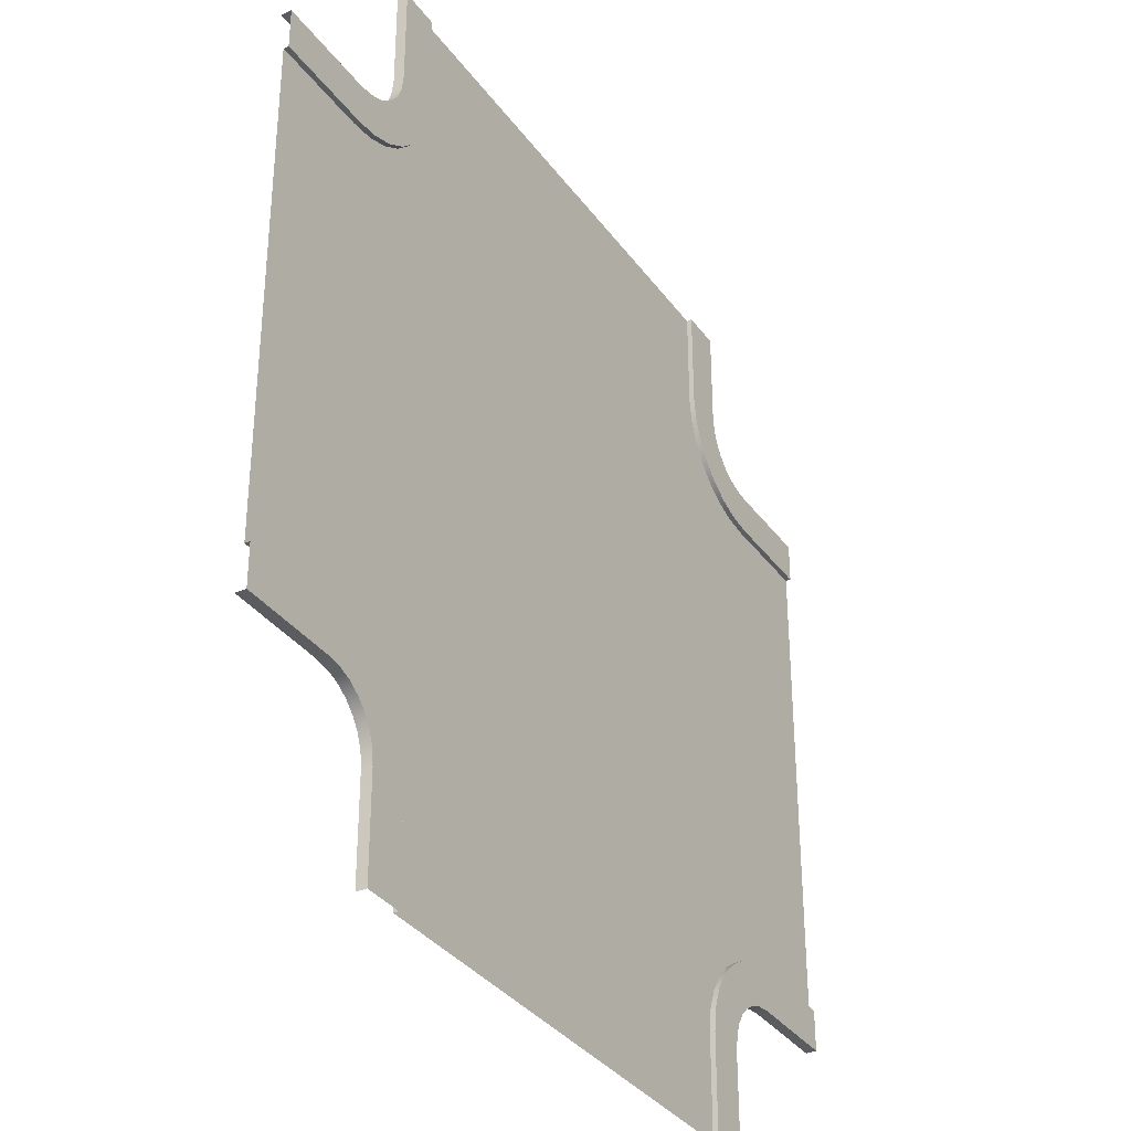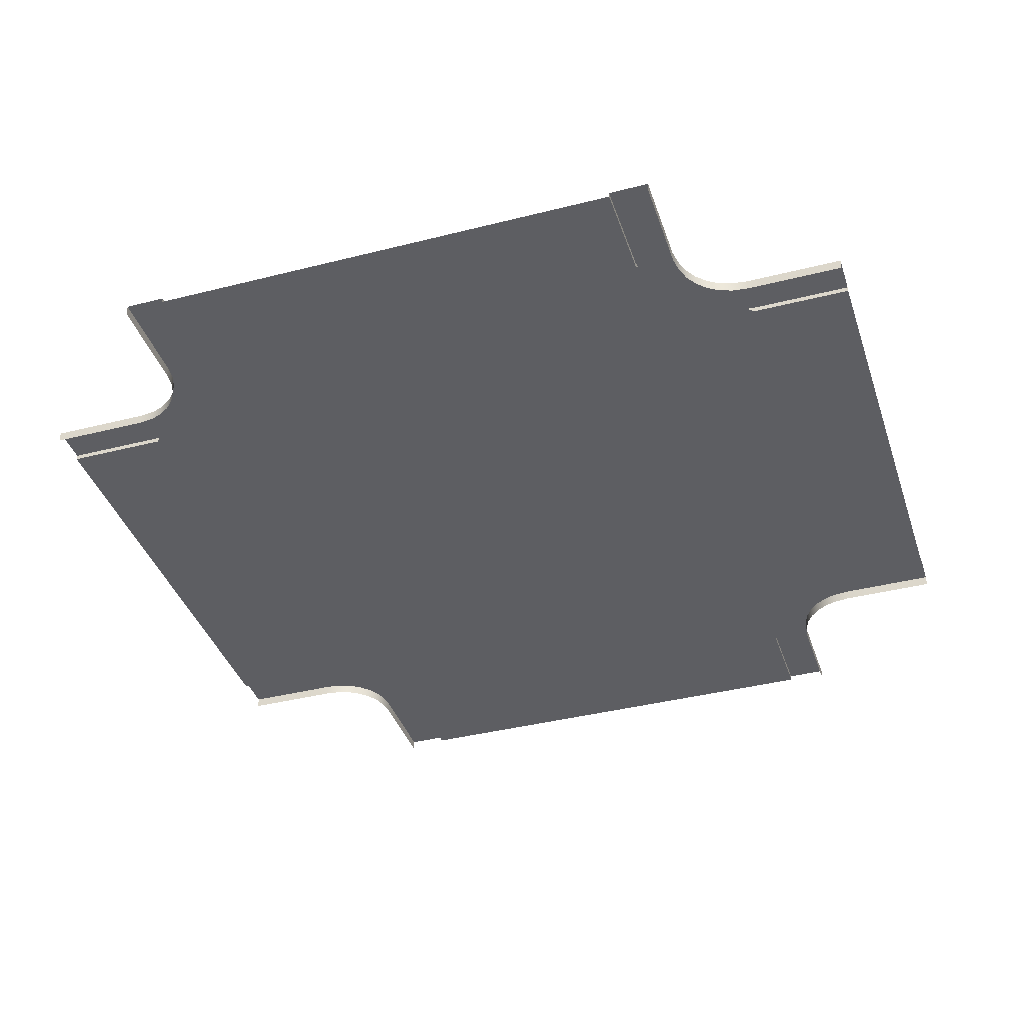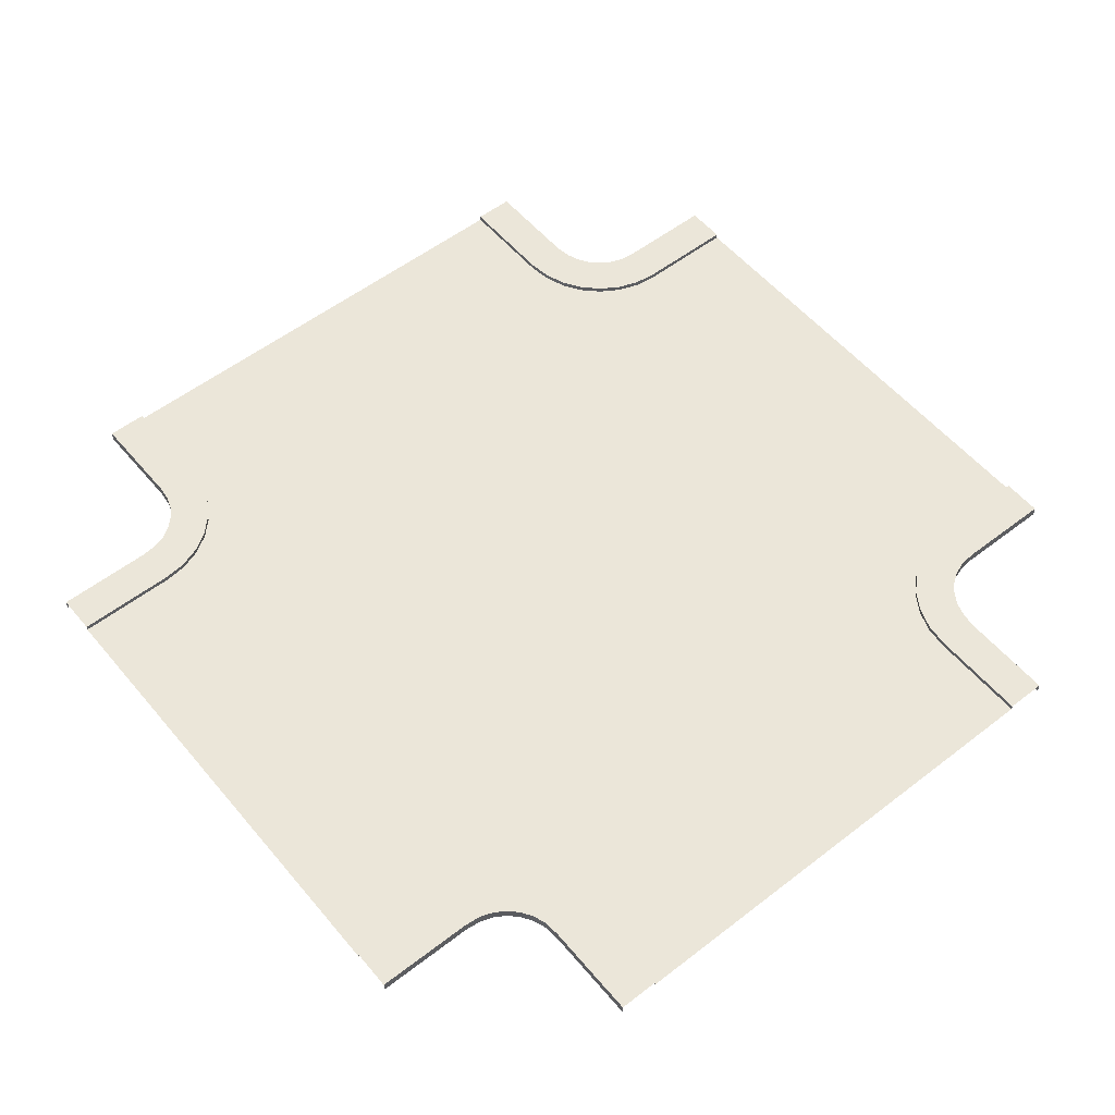
<metadata>
{"format":"obj","ext":"obj","renderer":"f3d","projection":"perspective","resolution":1024,"background":"white","views":[{"elev":-34.4,"azim":120.7,"up":"+Z"},{"elev":-38.9,"azim":-162.3,"up":"+Y"},{"elev":55.1,"azim":140.8,"up":"+Y"}]}
</metadata>
<code>
v -28 0.2652 -22.29
v -31.03 0.2652 -21.8
v -31.04 0.2652 -22.29
v -28 0.2652 -21.8
v -31.04 0.2652 -34.02
v -28.01 0.2652 -36.02
v -14.25 0.2653 -36.02
v -13.71 0.2653 -39.03
v -13.71 0.2653 -36.02
v -14.25 0.2653 -39.03
v -2.017 0.2653 -39.03
v -0.006845 0.2653 -36.02
v -14.25 0.2653 -8
v -13.71 0.2653 -5.009
v -14.25 0.2653 -5.009
v -13.71 0.2653 -8
v -26 0.2652 -5.009
v -27.99 0.2652 -8
v -26.04 0.2652 -39.03
v -28.01 0.2652 -36.02
v -31.04 0.2652 -34.02
v 2.991 0.2653 -34.02
v -0.006845 0.2653 -36.02
v -2.017 0.2653 -39.03
v -2 0.2653 -5.009
v 0.006946 0.2653 -8
v 3.005 0.2653 -10.02
v -31.03 0.2652 -10.02
v -27.99 0.2652 -8
v -26 0.2652 -5.009
v -36 0.2652 -21.8
v -32.56 0.2652 -22.29
v -32.56 0.2652 -21.8
v -36 0.2652 -22.29
v -31.03 0.2652 -21.8
v -31.04 0.2652 -22.29
v -14.25 0.2653 -44.02
v -13.71 0.2653 -40.66
v -14.25 0.2653 -40.66
v -13.71 0.2653 -44.02
v -14.25 0.2653 -39.03
v -13.71 0.2653 -39.03
v -13.71 0.2653 3.325e-06
v -14.25 0.2653 -3.643
v -13.71 0.2653 -3.643
v -14.25 0.2653 1.322e-06
v -13.71 0.2653 -5.009
v -14.25 0.2653 -5.009
v 8.007 0.2653 -22.29
v 4.494 0.2653 -21.8
v 4.494 0.2653 -22.29
v 8.007 0.2653 -21.8
v 2.996 0.2653 -22.29
v 3 0.2653 -21.8
v 0.00235 0.2653 -21.8
v 2.996 0.2653 -22.29
v 3 0.2653 -21.8
v -0.002249 0.2653 -22.29
v 3.005 0.2653 -10.02
v 0.006946 0.2653 -8
v -14.25 0.2653 -22.29
v -13.71 0.2653 -21.8
v -14.25 0.2653 -21.8
v -13.71 0.2653 -22.29
v -14.25 0.2653 -36.02
v -13.71 0.2653 -36.02
v -13.71 0.2653 -8
v -14.25 0.2653 -8
v -28 0.5157 -40.66
v -26.02 0.5157 -44.02
v -26.03 0.5157 -40.66
v -28 0.5157 -44.02
v -28 0.5157 -39.14
v -26.04 0.5157 -39.03
v -26.17 0.5157 -37.88
v -28.13 0.5157 -38.34
v -26.54 0.5157 -36.82
v -28.36 0.5157 -37.71
v -27.14 0.5157 -35.89
v -28.71 0.5157 -37.16
v -27.91 0.5157 -35.12
v -29.17 0.5157 -36.69
v -28.84 0.5157 -34.53
v -29.73 0.5157 -36.34
v -29.9 0.5157 -34.15
v -30.35 0.5157 -36.11
v -31.04 0.5157 -34.02
v -31.16 0.5157 -36.02
v -32.56 0.5157 -34.02
v -32.56 0.5157 -36.02
v -36 0.5157 -34.02
v -36 0.5157 -36.02
v -26.03 0.5157 -40.66
v -26.02 0.2652 -44.02
v -26.03 0.2652 -40.66
v -26.02 0.5157 -44.02
v -26.04 0.5157 -39.03
v -26.04 0.2652 -39.03
v -26.17 0.2652 -37.88
v -26.17 0.5157 -37.88
v -26.54 0.2652 -36.82
v -26.54 0.5157 -36.82
v -27.14 0.2652 -35.89
v -27.14 0.5157 -35.89
v -27.91 0.2652 -35.12
v -27.91 0.5157 -35.12
v -28.84 0.2652 -34.53
v -28.84 0.5157 -34.53
v -29.9 0.2652 -34.15
v -29.9 0.5157 -34.15
v -31.04 0.2652 -34.02
v -31.04 0.5157 -34.02
v -32.56 0.5157 -34.02
v -32.56 0.2652 -34.02
v -36 0.5157 -34.02
v -36 0.2652 -34.02
v -28 -4.295e-05 -40.66
v -28 0.5157 -44.02
v -28 0.5157 -40.66
v -28 -4.292e-05 -44.02
v -28 -4.298e-05 -39.14
v -28 0.5157 -39.14
v -28.13 0.5157 -38.34
v -28.13 -4.333e-05 -38.34
v -28.36 0.5157 -37.71
v -28.36 -4.337e-05 -37.71
v -28.71 0.5157 -37.16
v -28.71 -4.343e-05 -37.16
v -29.17 0.5157 -36.69
v -28.71 -4.343e-05 -37.16
v -28.71 0.5157 -37.16
v -29.17 -4.352e-05 -36.69
v -29.73 0.5157 -36.34
v -29.73 -4.361e-05 -36.34
v -30.35 0.5157 -36.11
v -30.35 -4.372e-05 -36.11
v -31.16 0.5157 -36.02
v -31.16 -4.357e-05 -36.02
v -32.56 -4.378e-05 -36.02
v -32.56 0.5157 -36.02
v -36 -4.432e-05 -36.02
v -36 0.5157 -36.02
v 4.494 0.5157 -36.02
v 8.007 0.5157 -34.02
v 4.494 0.5157 -34.02
v 8.007 0.5157 -36.02
v 3.106 0.5157 -36.02
v 2.991 0.5157 -34.02
v 1.844 0.5157 -34.15
v 2.302 0.5157 -36.11
v 0.7896 0.5157 -34.53
v 1.676 0.5157 -36.34
v -0.1404 0.5157 -35.12
v 1.121 0.5157 -36.69
v -0.9163 0.5157 -35.89
v 0.656 0.5157 -37.16
v -1.508 0.5157 -36.82
v 0.3029 0.5157 -37.71
v -1.885 0.5157 -37.88
v 0.07886 0.5157 -38.34
v -2.017 0.5157 -39.03
v 6.827e-05 0.5157 -39.14
v -2.013 0.5157 -40.66
v 6.853e-05 0.5157 -40.66
v -2.004 0.5157 -44.02
v 6.959e-05 0.5157 -44.02
v 4.494 0.5157 -34.02
v 8.007 0.2653 -34.02
v 4.494 0.2653 -34.02
v 8.007 0.5157 -34.02
v 2.991 0.5157 -34.02
v 2.991 0.2653 -34.02
v 1.844 0.2653 -34.15
v 1.844 0.5157 -34.15
v 0.7896 0.2653 -34.53
v 0.7896 0.5157 -34.53
v -0.1404 0.2653 -35.12
v -0.1404 0.5157 -35.12
v -0.9163 0.2653 -35.89
v -0.9163 0.5157 -35.89
v -1.508 0.2653 -36.82
v -1.508 0.5157 -36.82
v -1.885 0.2653 -37.88
v -1.885 0.5157 -37.88
v -2.017 0.2653 -39.03
v -2.017 0.5157 -39.03
v -2.013 0.5157 -40.66
v -2.013 0.2653 -40.66
v -2.004 0.5157 -44.02
v -2.004 0.2653 -44.02
v 4.494 -3.733e-05 -36.02
v 8.007 0.5157 -36.02
v 4.494 0.5157 -36.02
v 8.007 -3.663e-05 -36.02
v 3.106 -3.76e-05 -36.02
v 3.106 0.5157 -36.02
v 2.302 0.5157 -36.11
v 2.302 -3.801e-05 -36.11
v 1.676 0.5157 -36.34
v 1.676 -3.812e-05 -36.34
v 1.121 0.5157 -36.69
v 1.121 -3.822e-05 -36.69
v 0.656 0.5157 -37.16
v 0.656 -3.83e-05 -37.16
v 0.3029 0.5157 -37.71
v 0.3029 -3.836e-05 -37.71
v 0.07886 0.5157 -38.34
v 0.07886 -3.84e-05 -38.34
v 6.827e-05 0.5157 -39.14
v 6.74e-05 -3.809e-05 -39.14
v 6.862e-05 -3.806e-05 -40.66
v 6.853e-05 0.5157 -40.66
v 6.969e-05 -3.803e-05 -44.02
v 6.959e-05 0.5157 -44.02
v -0.0001816 0.5157 -3.643
v -2 0.5157 -2.257e-06
v -2 0.5157 -3.643
v -0.0001841 0.5157 -1.907e-06
v -0.0001804 0.5157 -4.894
v -2 0.5157 -5.009
v -1.871 0.5157 -6.156
v 0.09265 0.5157 -5.698
v -1.494 0.5157 -7.21
v 0.3167 0.5157 -6.324
v -0.9025 0.5157 -8.14
v 0.6698 0.5157 -6.879
v -0.1266 0.5157 -8.916
v 1.134 0.5157 -7.344
v 0.8034 0.5157 -9.508
v 1.69 0.5157 -7.697
v 1.857 0.5157 -9.885
v 2.316 0.5157 -7.921
v 3.005 0.5157 -10.02
v 3.12 0.5157 -8.014
v 4.494 0.5157 -10.02
v 4.494 0.5157 -8.014
v 8.007 0.5157 -10.02
v 8.007 0.5157 -8.014
v -2 0.5157 -3.643
v -2 0.2653 1.558e-06
v -2 0.2653 -3.643
v -2 0.5157 -2.257e-06
v -2 0.5157 -5.009
v -2 0.2653 -5.009
v -1.871 0.2653 -6.156
v -1.871 0.5157 -6.156
v -1.494 0.2653 -7.21
v -1.494 0.5157 -7.21
v -0.9025 0.2653 -8.14
v -0.9025 0.5157 -8.14
v -0.1266 0.2653 -8.916
v -0.1266 0.5157 -8.916
v 0.8034 0.2653 -9.508
v 0.8034 0.5157 -9.508
v 1.857 0.2653 -9.885
v 1.857 0.5157 -9.885
v 3.005 0.2653 -10.02
v 3.005 0.5157 -10.02
v 4.494 0.5157 -10.02
v 4.494 0.2653 -10.02
v 8.007 0.5157 -10.02
v 8.007 0.2653 -10.02
v -0.0001806 -3.812e-05 -3.643
v -0.0001841 0.5157 -1.907e-06
v -0.0001816 0.5157 -3.643
v -0.0001841 -3.803e-05 -1.907e-06
v -0.0001794 -3.818e-05 -4.894
v -0.0001804 0.5157 -4.894
v 0.09265 0.5157 -5.698
v 0.09265 -3.84e-05 -5.698
v 0.3167 0.5157 -6.324
v 0.3167 -3.836e-05 -6.324
v 0.6698 0.5157 -6.879
v 0.6698 -3.83e-05 -6.879
v 1.134 0.5157 -7.344
v 1.134 -3.822e-05 -7.344
v 1.69 0.5157 -7.697
v 1.69 -3.812e-05 -7.697
v 2.316 0.5157 -7.921
v 2.316 -3.801e-05 -7.921
v 3.12 0.5157 -8.014
v 3.12 -3.763e-05 -8.014
v 4.494 -3.733e-05 -8.014
v 4.494 0.5157 -8.014
v 8.007 -3.663e-05 -8.014
v 8.007 0.5157 -8.014
v -32.56 0.5157 -8.014
v -36 0.5157 -10.02
v -32.56 0.5157 -10.02
v -36 0.5157 -8.014
v -31.15 0.5157 -8.014
v -31.03 0.5157 -10.02
v -29.88 0.5157 -9.885
v -30.34 0.5157 -7.921
v -28.83 0.5157 -9.508
v -29.71 0.5157 -7.697
v -27.9 0.5157 -8.916
v -29.16 0.5157 -7.344
v -27.12 0.5157 -8.14
v -28.69 0.5157 -6.879
v -26.53 0.5157 -7.21
v -28.34 0.5157 -6.324
v -26.15 0.5157 -6.156
v -28.12 0.5157 -5.698
v -26 0.5157 -5.009
v -28 0.5157 -4.894
v -26 0.5157 -3.643
v -28 0.5157 -3.643
v -26 0.5157 6.898e-06
v -28 0.5157 1.036e-05
v -32.56 0.5157 -10.02
v -36 0.2652 -10.02
v -32.56 0.2652 -10.02
v -36 0.5157 -10.02
v -31.03 0.5157 -10.02
v -31.03 0.2652 -10.02
v -29.88 0.2652 -9.885
v -29.88 0.5157 -9.885
v -28.83 0.2652 -9.508
v -28.83 0.5157 -9.508
v -27.9 0.2652 -8.916
v -27.9 0.5157 -8.916
v -27.12 0.2652 -8.14
v -27.12 0.5157 -8.14
v -26.53 0.2652 -7.21
v -26.53 0.5157 -7.21
v -26.15 0.2652 -6.156
v -26.15 0.5157 -6.156
v -26 0.2652 -5.009
v -26 0.5157 -5.009
v -26 0.5157 -3.643
v -26 0.2652 -3.643
v -26 0.5157 6.898e-06
v -26 0.2652 6.898e-06
v -32.56 -4.378e-05 -8.014
v -36 0.5157 -8.014
v -32.56 0.5157 -8.014
v -36 -4.432e-05 -8.014
v -31.15 -4.356e-05 -8.014
v -31.15 0.5157 -8.014
v -30.34 0.5157 -7.921
v -30.34 -4.372e-05 -7.921
v -29.71 0.5157 -7.697
v -29.71 -4.361e-05 -7.697
v -29.16 0.5157 -7.344
v -29.16 -4.351e-05 -7.344
v -28.69 0.5157 -6.879
v -29.16 -4.351e-05 -7.344
v -29.16 0.5157 -7.344
v -28.69 -4.343e-05 -6.879
v -28.34 0.5157 -6.324
v -28.34 -4.337e-05 -6.324
v -28.12 0.5157 -5.698
v -28.12 -4.333e-05 -5.698
v -28 0.5157 -4.894
v -28 -4.301e-05 -4.894
v -28 -4.298e-05 -3.643
v -28 0.5157 -3.643
v -28 -4.292e-05 1.036e-05
v -28 0.5157 1.036e-05
v -31.03 0.2652 -10.02
v -28 0.2652 -21.8
v -27.99 0.2652 -8
v -31.03 0.2652 -21.8
v -36 0.2652 -10.02
v -32.56 0.2652 -21.8
v -32.56 0.2652 -10.02
v -36 0.2652 -21.8
v -31.04 0.2652 -34.02
v -32.56 0.2652 -22.29
v -32.56 0.2652 -34.02
v -31.04 0.2652 -22.29
v 8.007 0.2653 -34.02
v 4.494 0.2653 -22.29
v 4.494 0.2653 -34.02
v 8.007 0.2653 -22.29
v 3.005 0.2653 -10.02
v 4.494 0.2653 -21.8
v 4.494 0.2653 -10.02
v 3 0.2653 -21.8
v 2.991 0.2653 -34.02
v -0.002249 0.2653 -22.29
v -0.006845 0.2653 -36.02
v 2.996 0.2653 -22.29
v -26.04 0.2652 -39.03
v -14.25 0.2653 -36.02
v -28.01 0.2652 -36.02
v -14.25 0.2653 -39.03
v -2 0.2653 -5.009
v -13.71 0.2653 -8
v 0.006946 0.2653 -8
v -13.71 0.2653 -5.009
v -26.02 0.2652 -44.02
v -14.25 0.2653 -40.66
v -26.03 0.2652 -40.66
v -14.25 0.2653 -44.02
v -2.017 0.2653 -39.03
v -13.71 0.2653 -40.66
v -2.013 0.2653 -40.66
v -13.71 0.2653 -39.03
v -2 0.2653 1.558e-06
v -13.71 0.2653 -3.643
v -2 0.2653 -3.643
v -13.71 0.2653 3.325e-06
v -26 0.2652 -5.009
v -14.25 0.2653 -3.643
v -26 0.2652 -3.643
v -14.25 0.2653 -5.009
v -28 0.2652 -22.29
v -14.25 0.2653 -21.8
v -28 0.2652 -21.8
v -14.25 0.2653 -22.29
v 0.00235 0.2653 -21.8
v -13.71 0.2653 -22.29
v -0.002249 0.2653 -22.29
v -13.71 0.2653 -21.8
v -28.01 0.2652 -36.02
v -14.25 0.2653 -22.29
v -28 0.2652 -22.29
v -14.25 0.2653 -36.02
v -0.002249 0.2653 -22.29
v -13.71 0.2653 -36.02
v -0.006845 0.2653 -36.02
v -13.71 0.2653 -22.29
v 0.006946 0.2653 -8
v -13.71 0.2653 -21.8
v 0.00235 0.2653 -21.8
v -13.71 0.2653 -8
v -28 0.2652 -21.8
v -14.25 0.2653 -8
v -27.99 0.2652 -8
v -14.25 0.2653 -21.8
v -31.03 0.2652 -10.02
v -32.56 0.2652 -21.8
v -31.03 0.2652 -21.8
v -32.56 0.2652 -10.02
v -36 0.2652 -34.02
v -32.56 0.2652 -22.29
v -36 0.2652 -22.29
v -32.56 0.2652 -34.02
v -2 0.2653 -5.009
v -13.71 0.2653 -3.643
v -13.71 0.2653 -5.009
v -2 0.2653 -3.643
v -26 0.2652 6.898e-06
v -14.25 0.2653 -3.643
v -14.25 0.2653 1.322e-06
v -26 0.2652 -3.643
v 2.991 0.2653 -34.02
v 4.494 0.2653 -22.29
v 2.996 0.2653 -22.29
v 4.494 0.2653 -34.02
v 8.007 0.2653 -10.02
v 4.494 0.2653 -21.8
v 8.007 0.2653 -21.8
v 4.494 0.2653 -10.02
v -26.04 0.2652 -39.03
v -14.25 0.2653 -40.66
v -14.25 0.2653 -39.03
v -26.03 0.2652 -40.66
v -2.004 0.2653 -44.02
v -13.71 0.2653 -40.66
v -13.71 0.2653 -44.02
v -2.013 0.2653 -40.66
g Three_Lane_19
f 3 2 1
f 4 1 2
f 3 1 5
f 6 5 1
f 9 8 7
f 10 7 8
f 8 9 11
f 12 11 9
f 15 14 13
f 16 13 14
f 15 13 17
f 18 17 13
f 21 20 19
f 24 23 22
f 27 26 25
f 30 29 28
f 33 32 31
f 34 31 32
f 33 35 32
f 36 32 35
f 39 38 37
f 40 37 38
f 39 41 38
f 42 38 41
f 45 44 43
f 46 43 44
f 45 47 44
f 48 44 47
f 51 50 49
f 52 49 50
f 51 53 50
f 54 50 53
f 57 56 55
f 58 55 56
f 57 55 59
f 60 59 55
f 63 62 61
f 64 61 62
f 61 64 65
f 66 65 64
f 62 63 67
f 68 67 63
f 71 70 69
f 72 69 70
f 69 73 71
f 74 71 73
f 74 73 75
f 76 75 73
f 75 76 77
f 78 77 76
f 77 78 79
f 80 79 78
f 79 80 81
f 82 81 80
f 81 82 83
f 84 83 82
f 83 84 85
f 86 85 84
f 85 86 87
f 88 87 86
f 87 88 89
f 90 89 88
f 89 90 91
f 92 91 90
f 95 94 93
f 96 93 94
f 93 97 95
f 98 95 97
f 98 97 99
f 100 99 97
f 99 100 101
f 102 101 100
f 101 102 103
f 104 103 102
f 103 104 105
f 106 105 104
f 105 106 107
f 108 107 106
f 107 108 109
f 110 109 108
f 109 110 111
f 112 111 110
f 112 113 111
f 114 111 113
f 113 115 114
f 116 114 115
f 119 118 117
f 120 117 118
f 117 121 119
f 122 119 121
f 122 121 123
f 124 123 121
f 123 124 125
f 126 125 124
f 125 126 127
f 128 127 126
f 131 130 129
f 132 129 130
f 129 132 133
f 134 133 132
f 133 134 135
f 136 135 134
f 135 136 137
f 138 137 136
f 138 139 137
f 140 137 139
f 139 141 140
f 142 140 141
f 145 144 143
f 146 143 144
f 143 147 145
f 148 145 147
f 148 147 149
f 150 149 147
f 149 150 151
f 152 151 150
f 151 152 153
f 154 153 152
f 153 154 155
f 156 155 154
f 155 156 157
f 158 157 156
f 157 158 159
f 160 159 158
f 159 160 161
f 162 161 160
f 161 162 163
f 164 163 162
f 163 164 165
f 166 165 164
f 169 168 167
f 170 167 168
f 167 171 169
f 172 169 171
f 172 171 173
f 174 173 171
f 173 174 175
f 176 175 174
f 175 176 177
f 178 177 176
f 177 178 179
f 180 179 178
f 179 180 181
f 182 181 180
f 181 182 183
f 184 183 182
f 183 184 185
f 186 185 184
f 186 187 185
f 188 185 187
f 187 189 188
f 190 188 189
f 193 192 191
f 194 191 192
f 191 195 193
f 196 193 195
f 196 195 197
f 198 197 195
f 197 198 199
f 200 199 198
f 199 200 201
f 202 201 200
f 201 202 203
f 204 203 202
f 203 204 205
f 206 205 204
f 205 206 207
f 208 207 206
f 207 208 209
f 210 209 208
f 210 211 209
f 212 209 211
f 211 213 212
f 214 212 213
f 217 216 215
f 218 215 216
f 215 219 217
f 220 217 219
f 220 219 221
f 222 221 219
f 221 222 223
f 224 223 222
f 223 224 225
f 226 225 224
f 225 226 227
f 228 227 226
f 227 228 229
f 230 229 228
f 229 230 231
f 232 231 230
f 231 232 233
f 234 233 232
f 233 234 235
f 236 235 234
f 235 236 237
f 238 237 236
f 241 240 239
f 242 239 240
f 239 243 241
f 244 241 243
f 244 243 245
f 246 245 243
f 245 246 247
f 248 247 246
f 247 248 249
f 250 249 248
f 249 250 251
f 252 251 250
f 251 252 253
f 254 253 252
f 253 254 255
f 256 255 254
f 255 256 257
f 258 257 256
f 258 259 257
f 260 257 259
f 259 261 260
f 262 260 261
f 265 264 263
f 266 263 264
f 263 267 265
f 268 265 267
f 268 267 269
f 270 269 267
f 269 270 271
f 272 271 270
f 271 272 273
f 274 273 272
f 273 274 275
f 276 275 274
f 275 276 277
f 278 277 276
f 277 278 279
f 280 279 278
f 279 280 281
f 282 281 280
f 282 283 281
f 284 281 283
f 283 285 284
f 286 284 285
f 289 288 287
f 290 287 288
f 287 291 289
f 292 289 291
f 292 291 293
f 294 293 291
f 293 294 295
f 296 295 294
f 295 296 297
f 298 297 296
f 297 298 299
f 300 299 298
f 299 300 301
f 302 301 300
f 301 302 303
f 304 303 302
f 303 304 305
f 306 305 304
f 305 306 307
f 308 307 306
f 307 308 309
f 310 309 308
f 313 312 311
f 314 311 312
f 311 315 313
f 316 313 315
f 316 315 317
f 318 317 315
f 317 318 319
f 320 319 318
f 319 320 321
f 322 321 320
f 321 322 323
f 324 323 322
f 323 324 325
f 326 325 324
f 325 326 327
f 328 327 326
f 327 328 329
f 330 329 328
f 330 331 329
f 332 329 331
f 331 333 332
f 334 332 333
f 337 336 335
f 338 335 336
f 335 339 337
f 340 337 339
f 340 339 341
f 342 341 339
f 341 342 343
f 344 343 342
f 343 344 345
f 346 345 344
f 349 348 347
f 350 347 348
f 347 350 351
f 352 351 350
f 351 352 353
f 354 353 352
f 353 354 355
f 356 355 354
f 356 357 355
f 358 355 357
f 357 359 358
f 360 358 359
f 363 362 361
f 364 361 362
f 367 366 365
f 368 365 366
f 371 370 369
f 372 369 370
f 375 374 373
f 376 373 374
f 379 378 377
f 380 377 378
f 383 382 381
f 384 381 382
f 387 386 385
f 388 385 386
f 391 390 389
f 392 389 390
f 395 394 393
f 396 393 394
f 399 398 397
f 400 397 398
f 403 402 401
f 404 401 402
f 407 406 405
f 408 405 406
f 411 410 409
f 412 409 410
f 415 414 413
f 416 413 414
f 419 418 417
f 420 417 418
f 423 422 421
f 424 421 422
f 427 426 425
f 428 425 426
f 431 430 429
f 432 429 430
f 435 434 433
f 436 433 434
f 439 438 437
f 440 437 438
f 443 442 441
f 444 441 442
f 447 446 445
f 448 445 446
f 451 450 449
f 452 449 450
f 455 454 453
f 456 453 454
f 459 458 457
f 460 457 458
f 463 462 461
f 464 461 462

</code>
